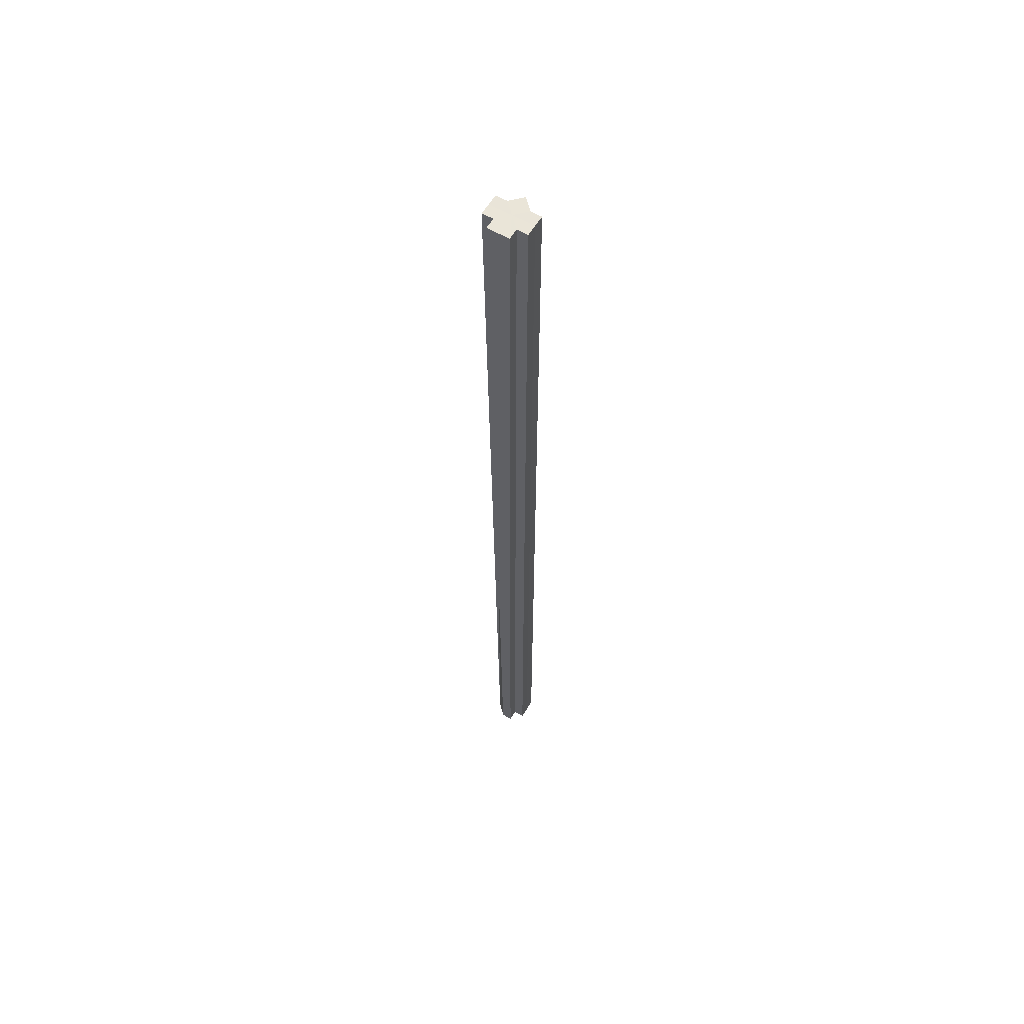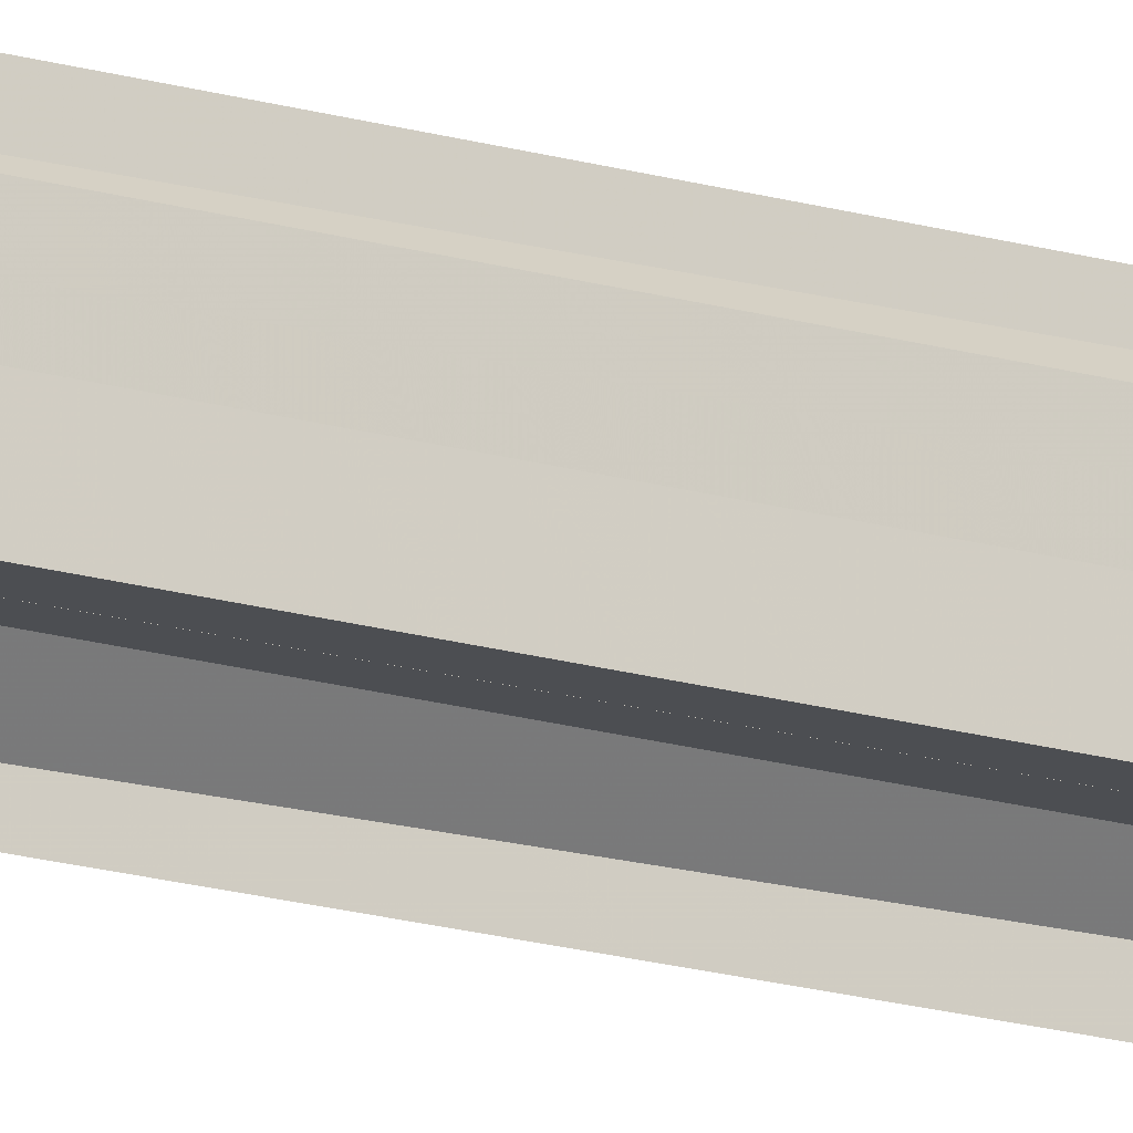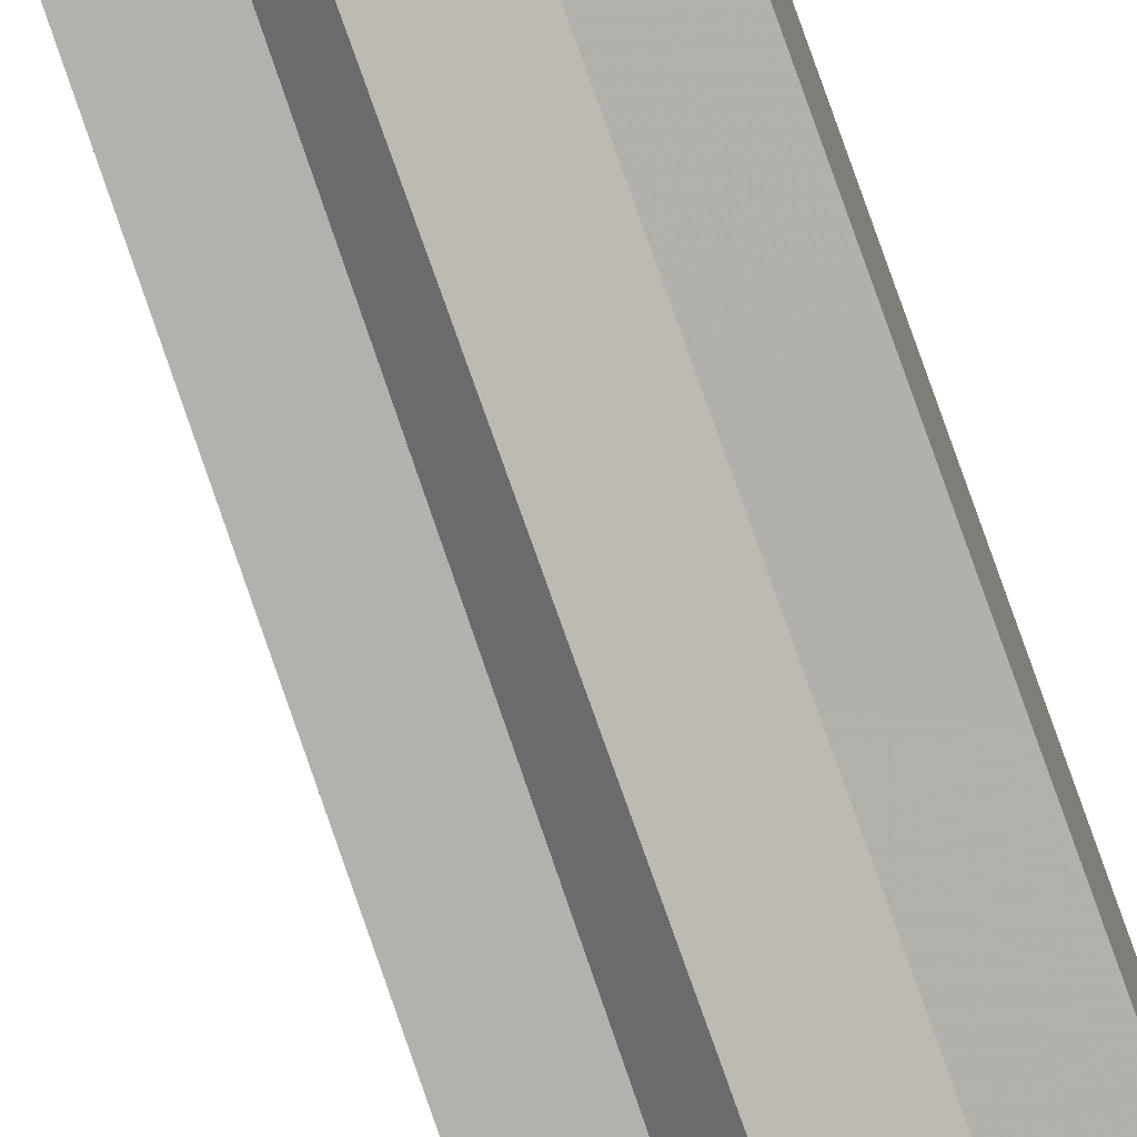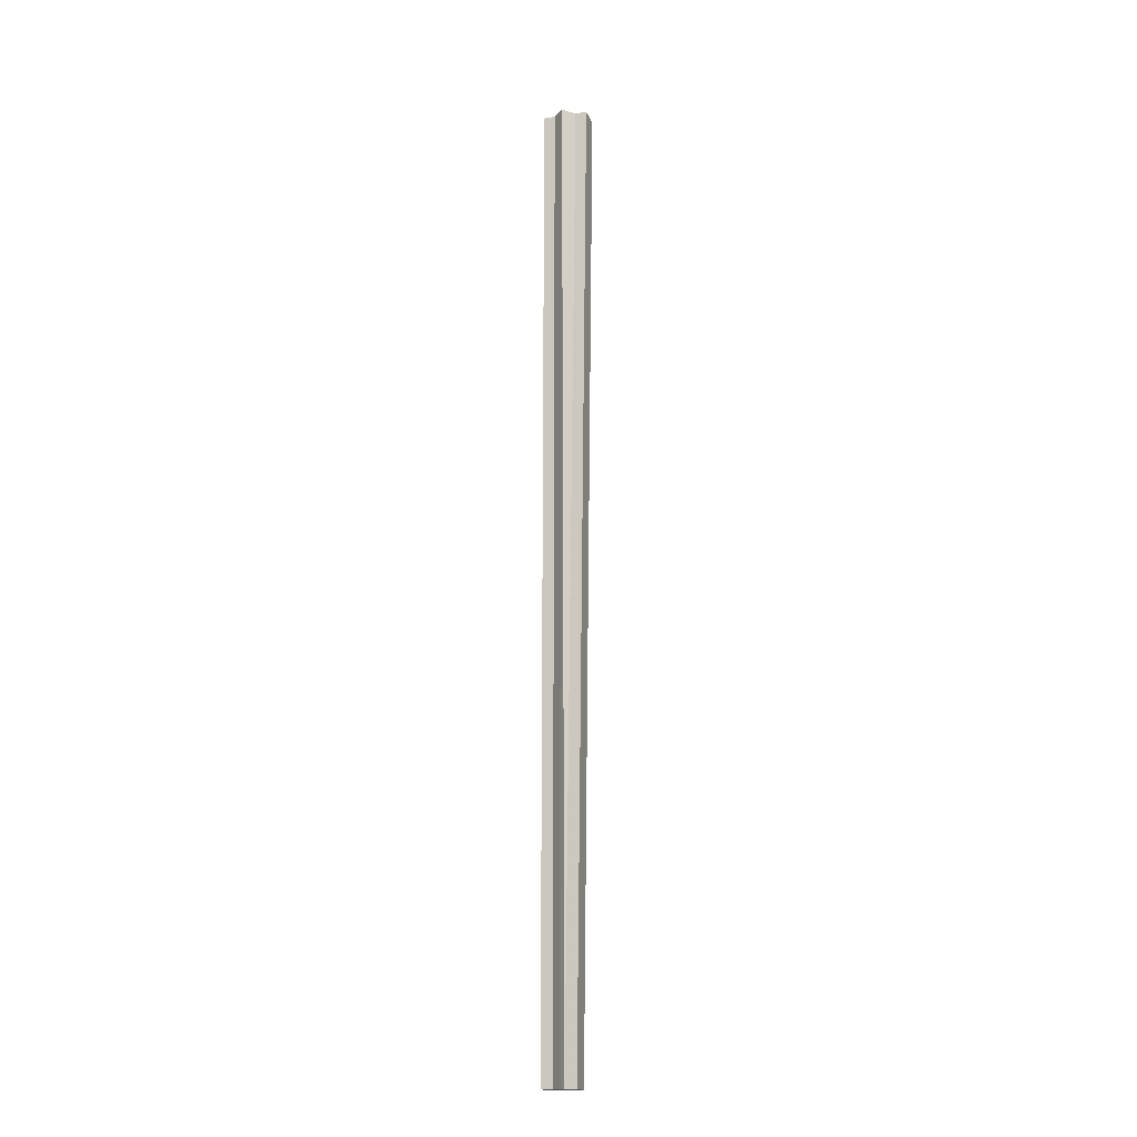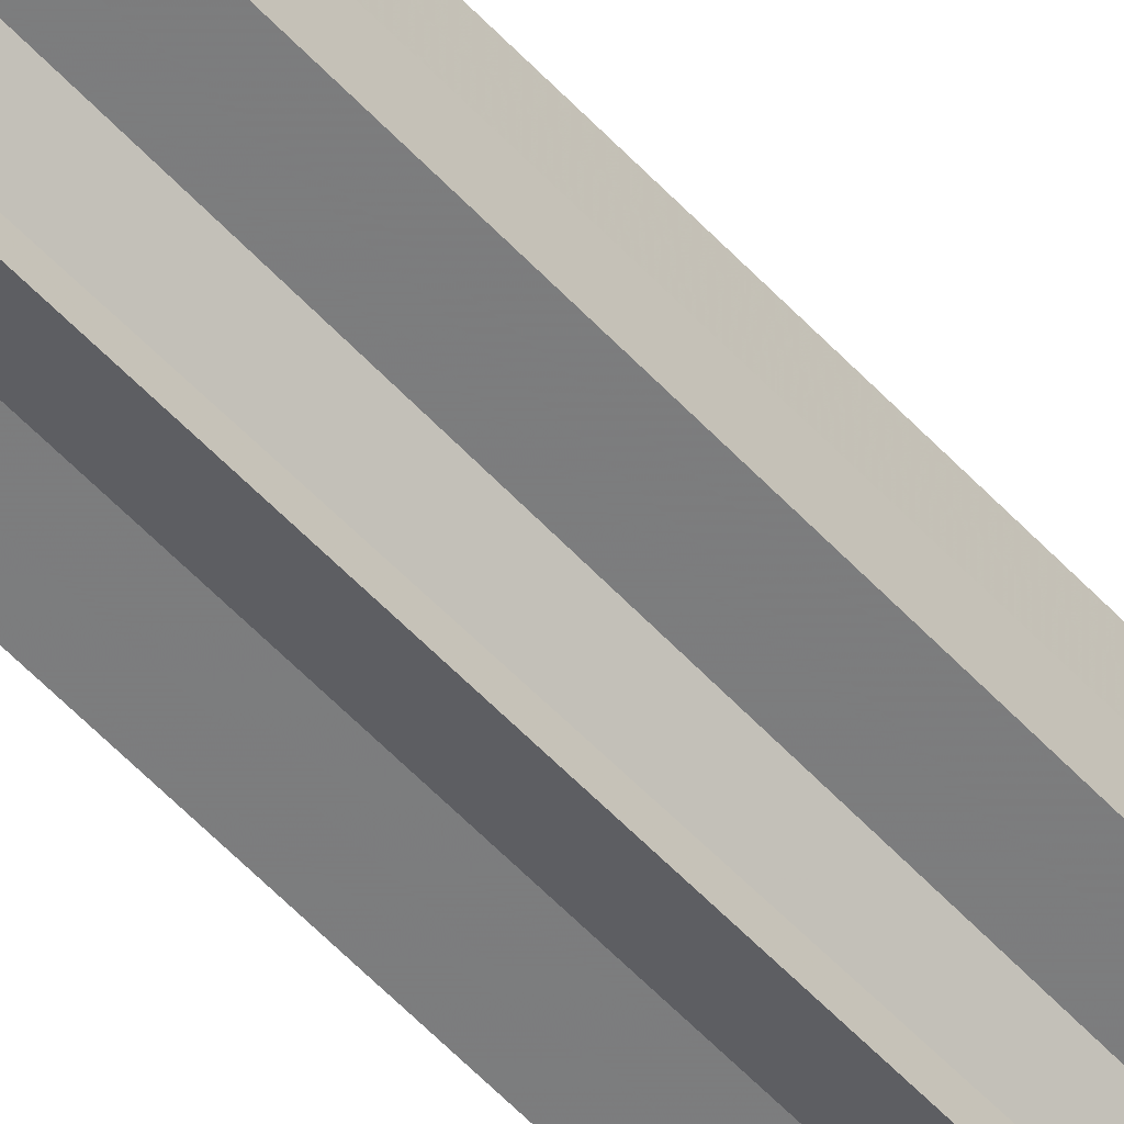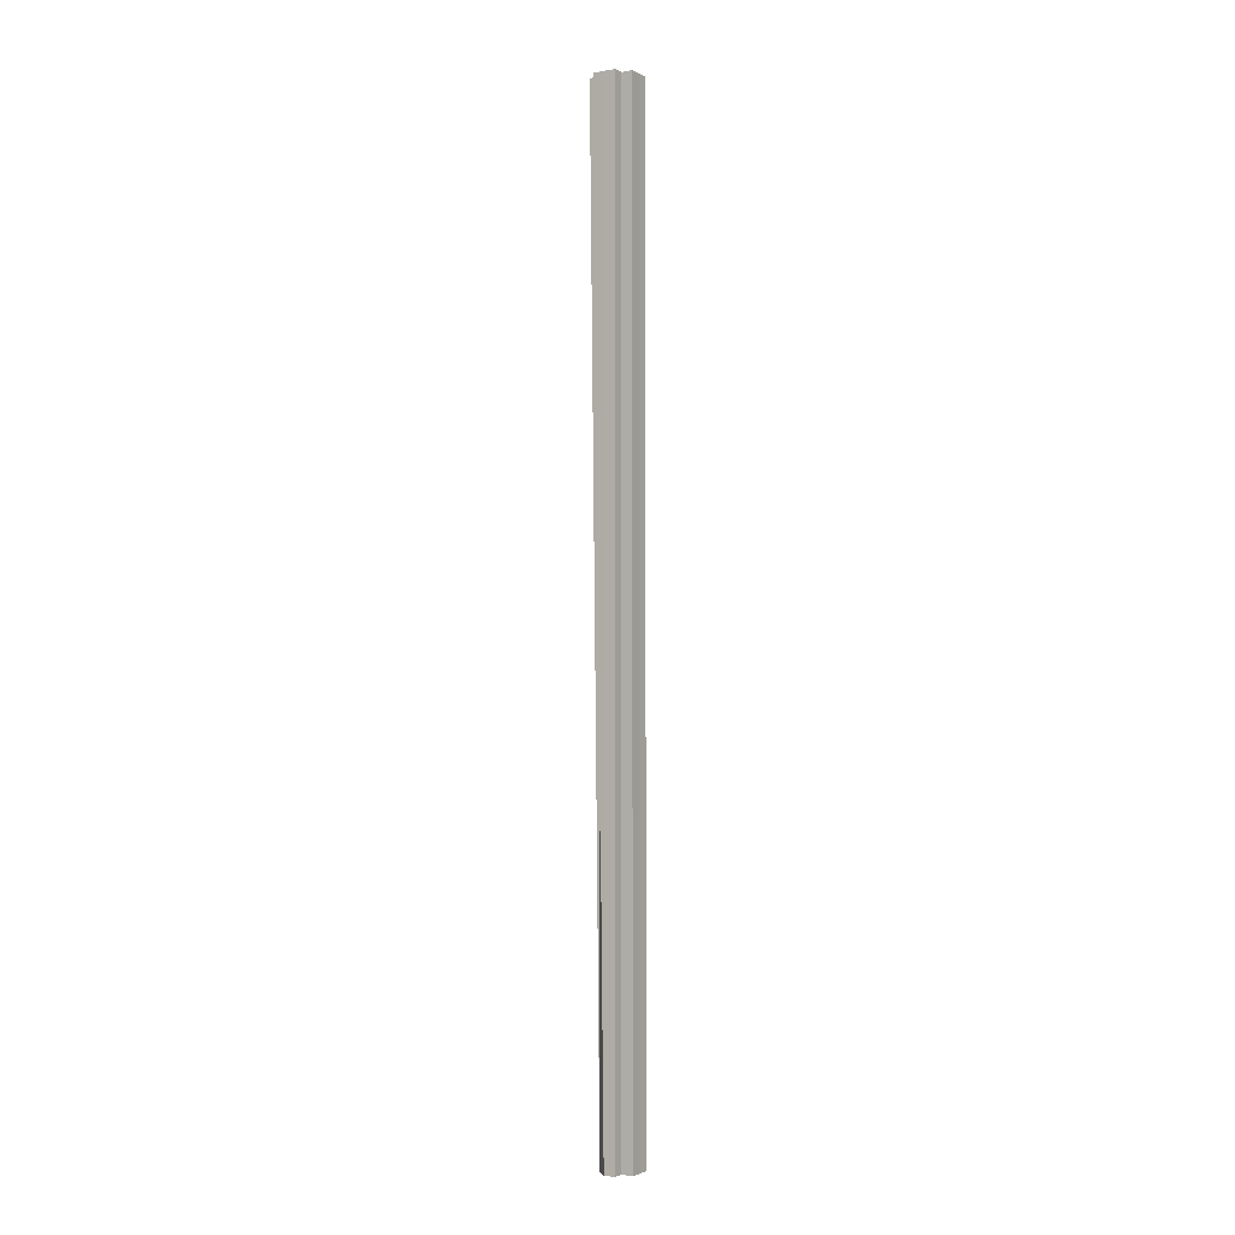
<metadata>
{"format":"obj","ext":"obj","renderer":"f3d","projection":"perspective","resolution":1024,"background":"white","views":[{"elev":59.4,"azim":-149.4,"up":"+Z"},{"elev":-16.4,"azim":58.2,"up":"+Y"},{"elev":-79.1,"azim":-160.4,"up":"+Y"},{"elev":-17.0,"azim":16.9,"up":"+Z"},{"elev":-59.0,"azim":43.3,"up":"+Y"},{"elev":-2.7,"azim":-148.1,"up":"+Z"}]}
</metadata>
<code>
o 5051
v 2166 1878 6.314
v 2166 1878 6.314
v 2166 1878 7.174
v 2166 1878 6.314
v 2166 1878 7.174
v 2166 1878 6.314
v 2166 1878 7.174
v 2166 1878 6.314
v 2166 1878 7.174
v 2166 1878 6.314
v 2166 1878 6.314
v 2166 1878 6.314
v 2166 1878 7.174
v 2166 1878 7.174
v 2166 1878 6.314
v 2166 1878 6.314
v 2166 1878 6.314
v 2166 1878 6.314
v 2166 1878 7.174
v 2166 1878 7.174
v 2166 1878 6.314
v 2166 1878 6.314
v 2166 1878 7.174
v 2166 1878 7.174
v 2166 1878 7.174
v 2166 1878 6.314
v 2166 1878 6.314
v 2166 1878 7.174
v 2166 1878 6.314
v 2166 1878 6.314
v 2166 1878 7.174
v 2166 1878 7.174
v 2166 1878 6.314
v 2166 1878 7.174
v 2166 1878 6.314
v 2166 1878 6.314
v 2166 1878 6.314
v 2166 1878 6.314
v 2166 1878 6.314
v 2166 1878 7.174
v 2166 1878 7.174
v 2166 1878 7.174
v 2166 1878 6.314
v 2166 1878 6.314
v 2166 1878 6.314
v 2166 1878 6.314
v 2166 1878 6.314
v 2166 1878 7.174
v 2166 1878 7.174
v 2166 1878 6.314
v 2166 1878 6.314
v 2166 1878 7.174
v 2166 1878 7.174
v 2166 1878 7.174
v 2166 1878 6.314
v 2166 1878 6.314
v 2166 1878 7.174
v 2166 1878 6.314
v 2166 1878 6.314
v 2166 1878 7.174
v 2166 1878 6.314
v 2166 1878 7.174
v 2166 1878 6.314
v 2166 1878 6.314
v 2166 1878 7.174
v 2166 1878 6.314
v 2166 1878 6.314
v 2166 1878 7.174
v 2166 1878 7.174
v 2166 1878 6.314
v 2166 1878 6.314
v 2166 1878 7.174
v 2166 1878 7.174
v 2166 1878 7.174
v 2166 1878 7.174
v 2166 1878 7.174
v 2166 1878 7.174
v 2166 1878 7.174
v 2166 1878 7.174
v 2166 1878 7.174
v 2166 1878 7.174
v 2166 1878 7.174
v 2166 1878 7.174
v 2166 1878 7.174
v 2166 1878 7.174
v 2166 1878 7.174
v 2166 1878 7.174
v 2166 1878 7.174
v 2166 1878 7.174
f 1 2 3
f 4 1 5
f 5 6 7
f 7 8 9
f 10 8 11
f 10 11 12
f 13 12 14
f 10 15 16
f 10 17 18
f 19 17 20
f 10 21 22
f 23 21 24
f 25 26 23
f 26 27 28
f 10 29 30
f 31 30 32
f 10 30 33
f 34 35 31
f 10 33 36
f 37 38 34
f 38 39 40
f 41 36 42
f 43 44 41
f 10 36 45
f 10 45 46
f 10 46 47
f 48 45 49
f 50 51 48
f 52 46 53
f 54 55 52
f 55 56 57
f 58 59 60
f 60 61 62
f 63 64 65
f 66 67 68
f 68 67 69
f 70 71 72
f 73 74 75
f 73 76 74
f 73 77 76
f 73 75 78
f 73 78 79
f 73 79 80
f 73 80 81
f 73 81 82
f 73 82 83
f 73 83 84
f 73 84 85
f 73 85 86
f 73 87 88
f 73 89 87

</code>
